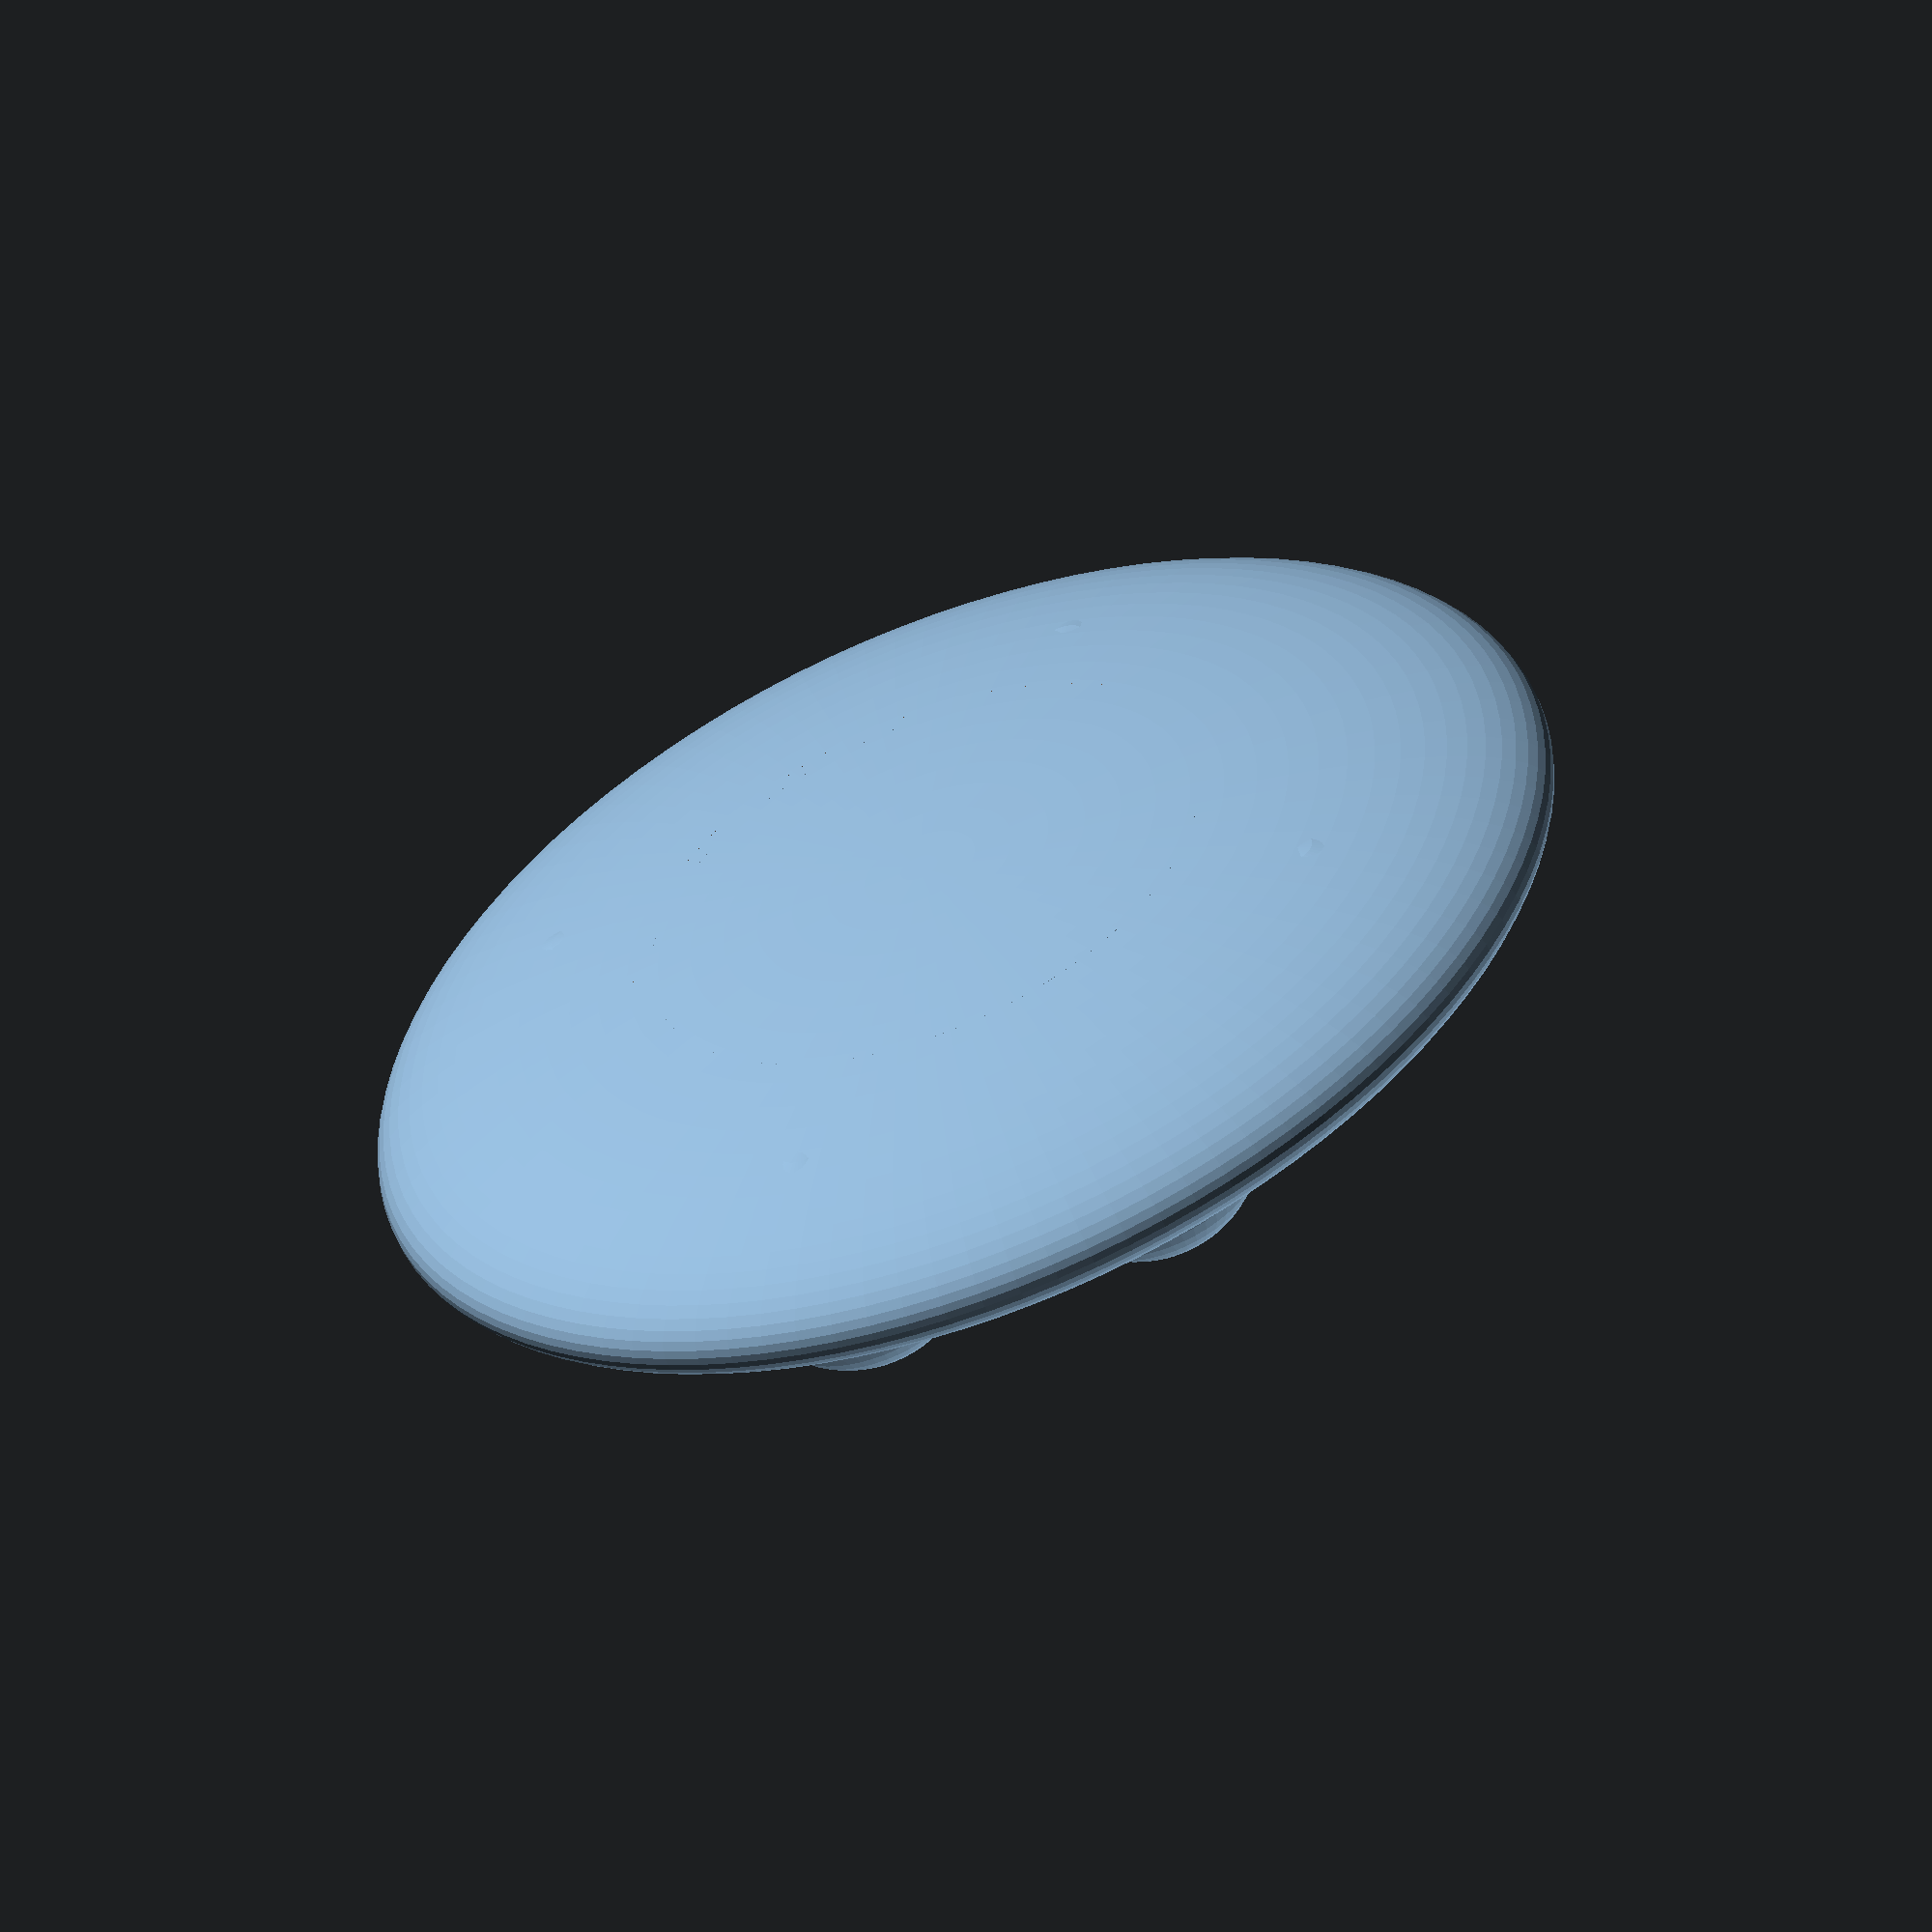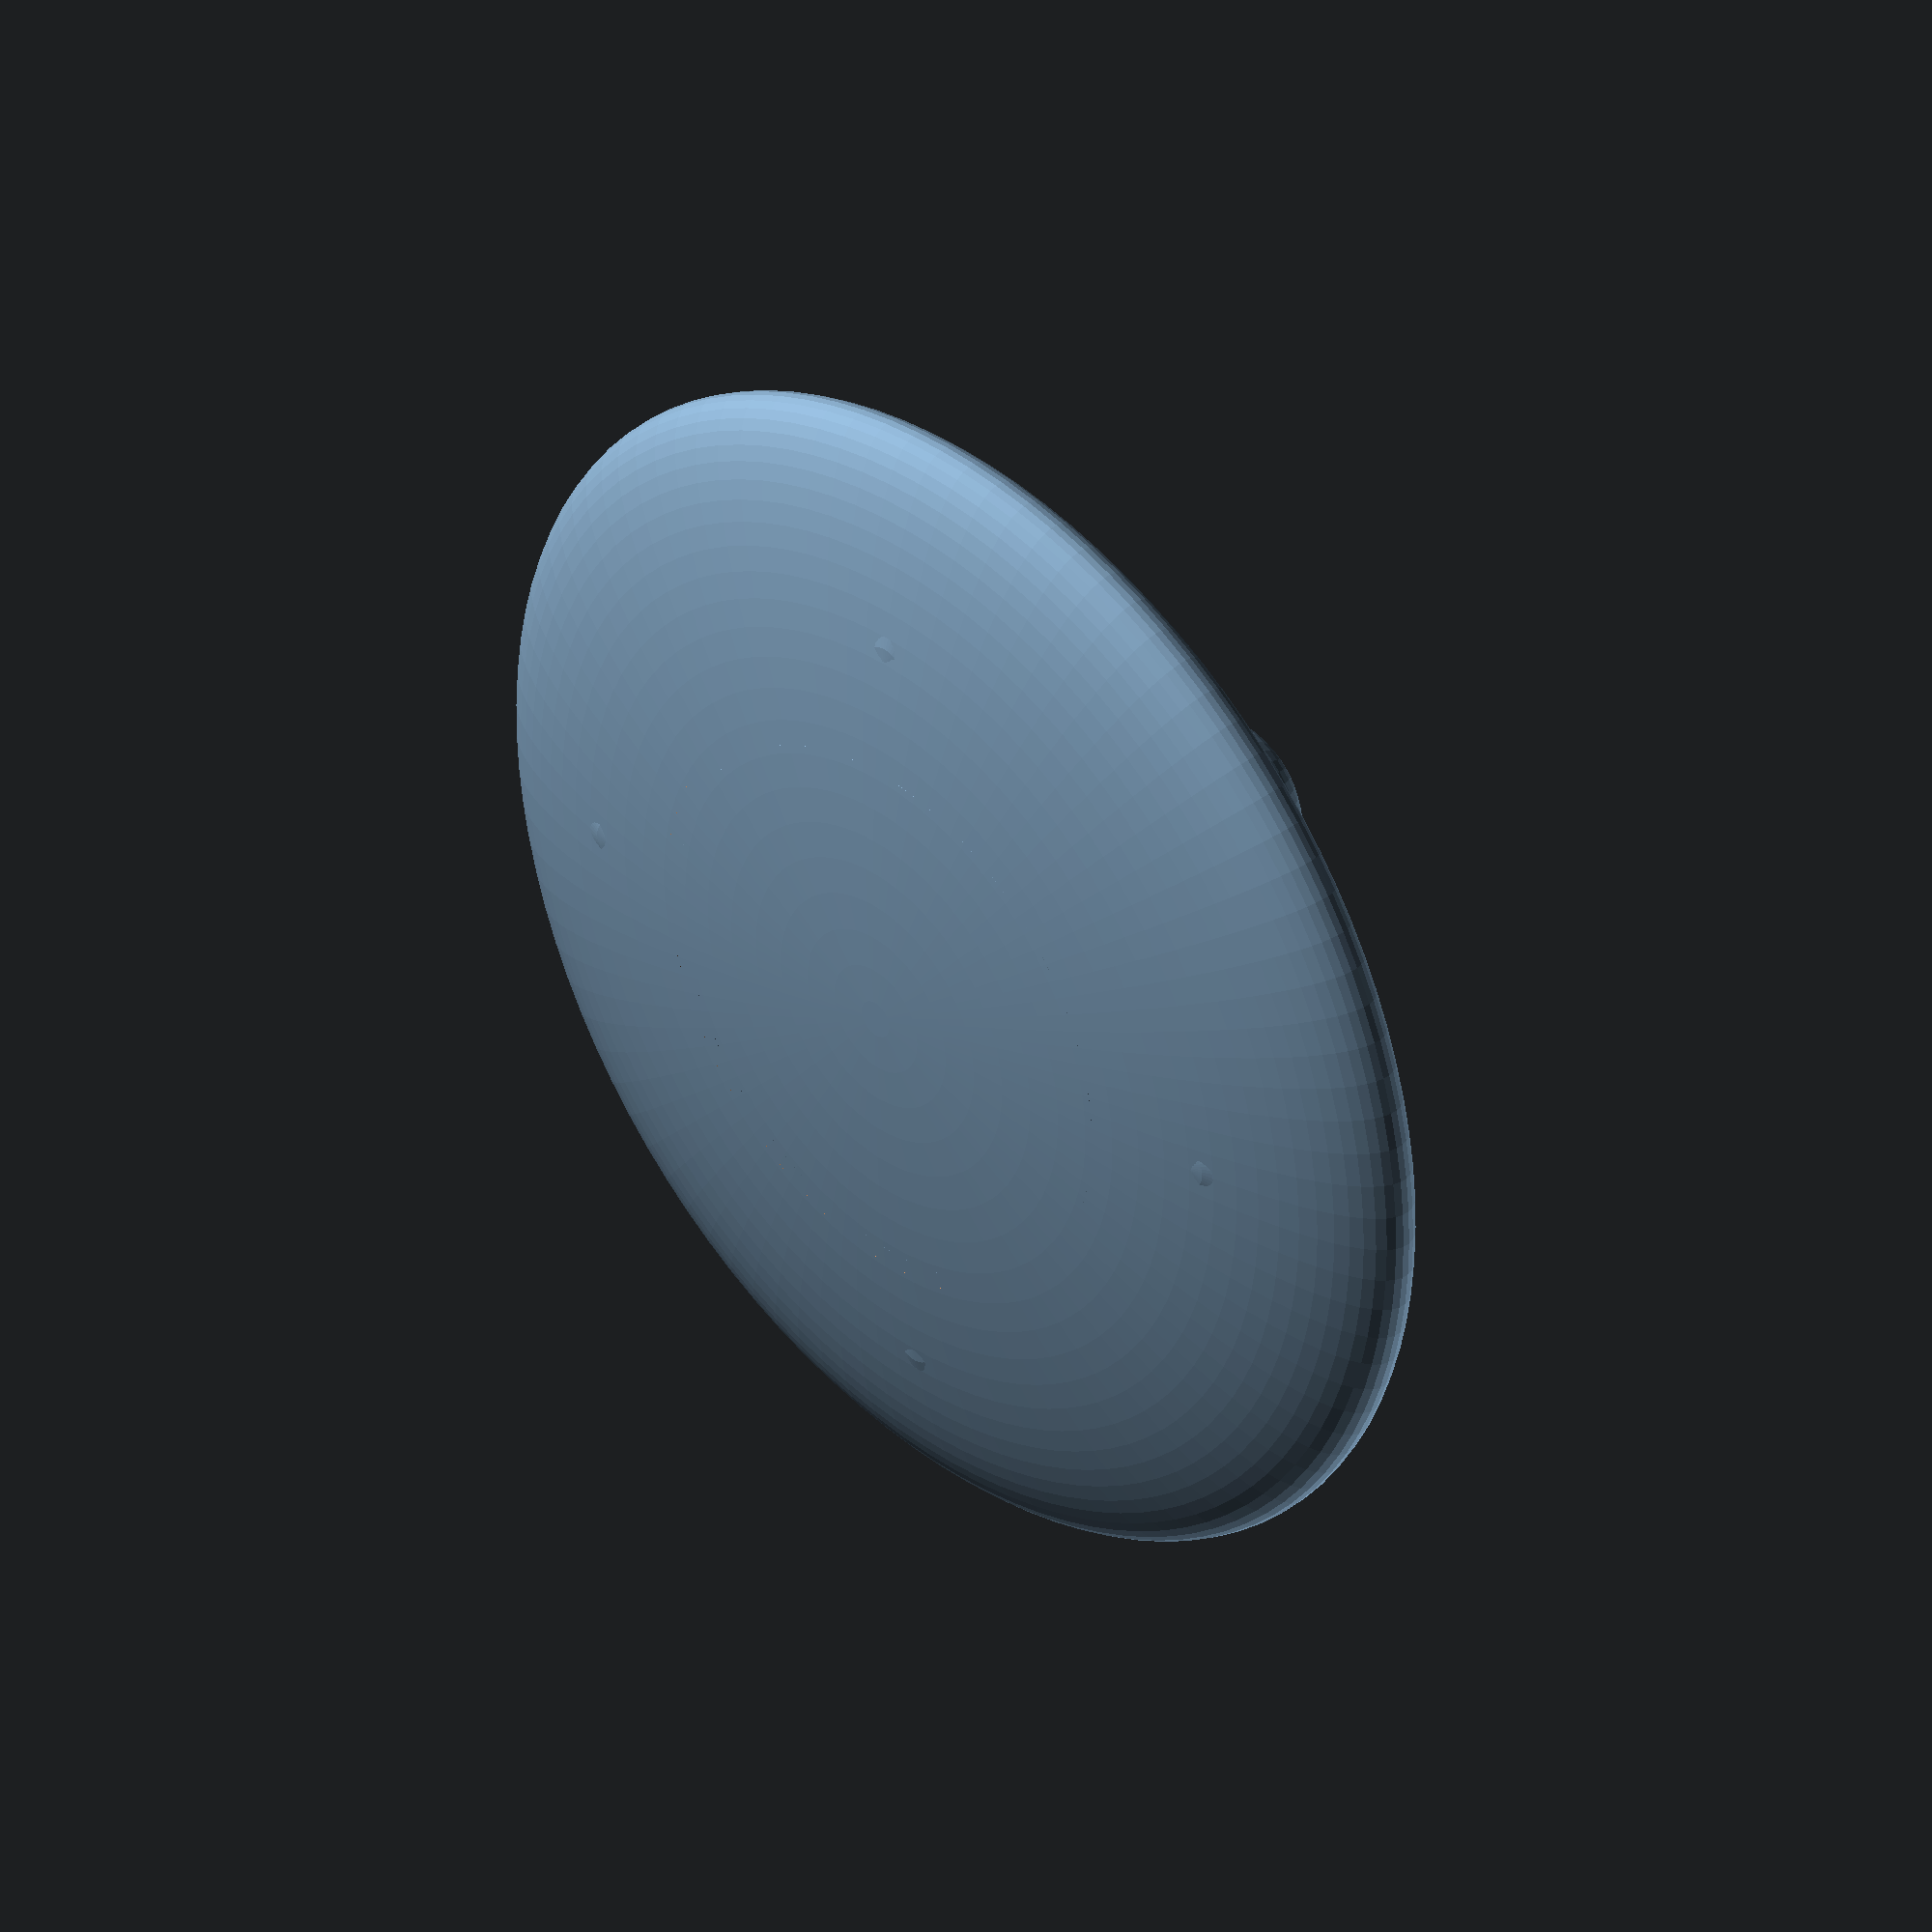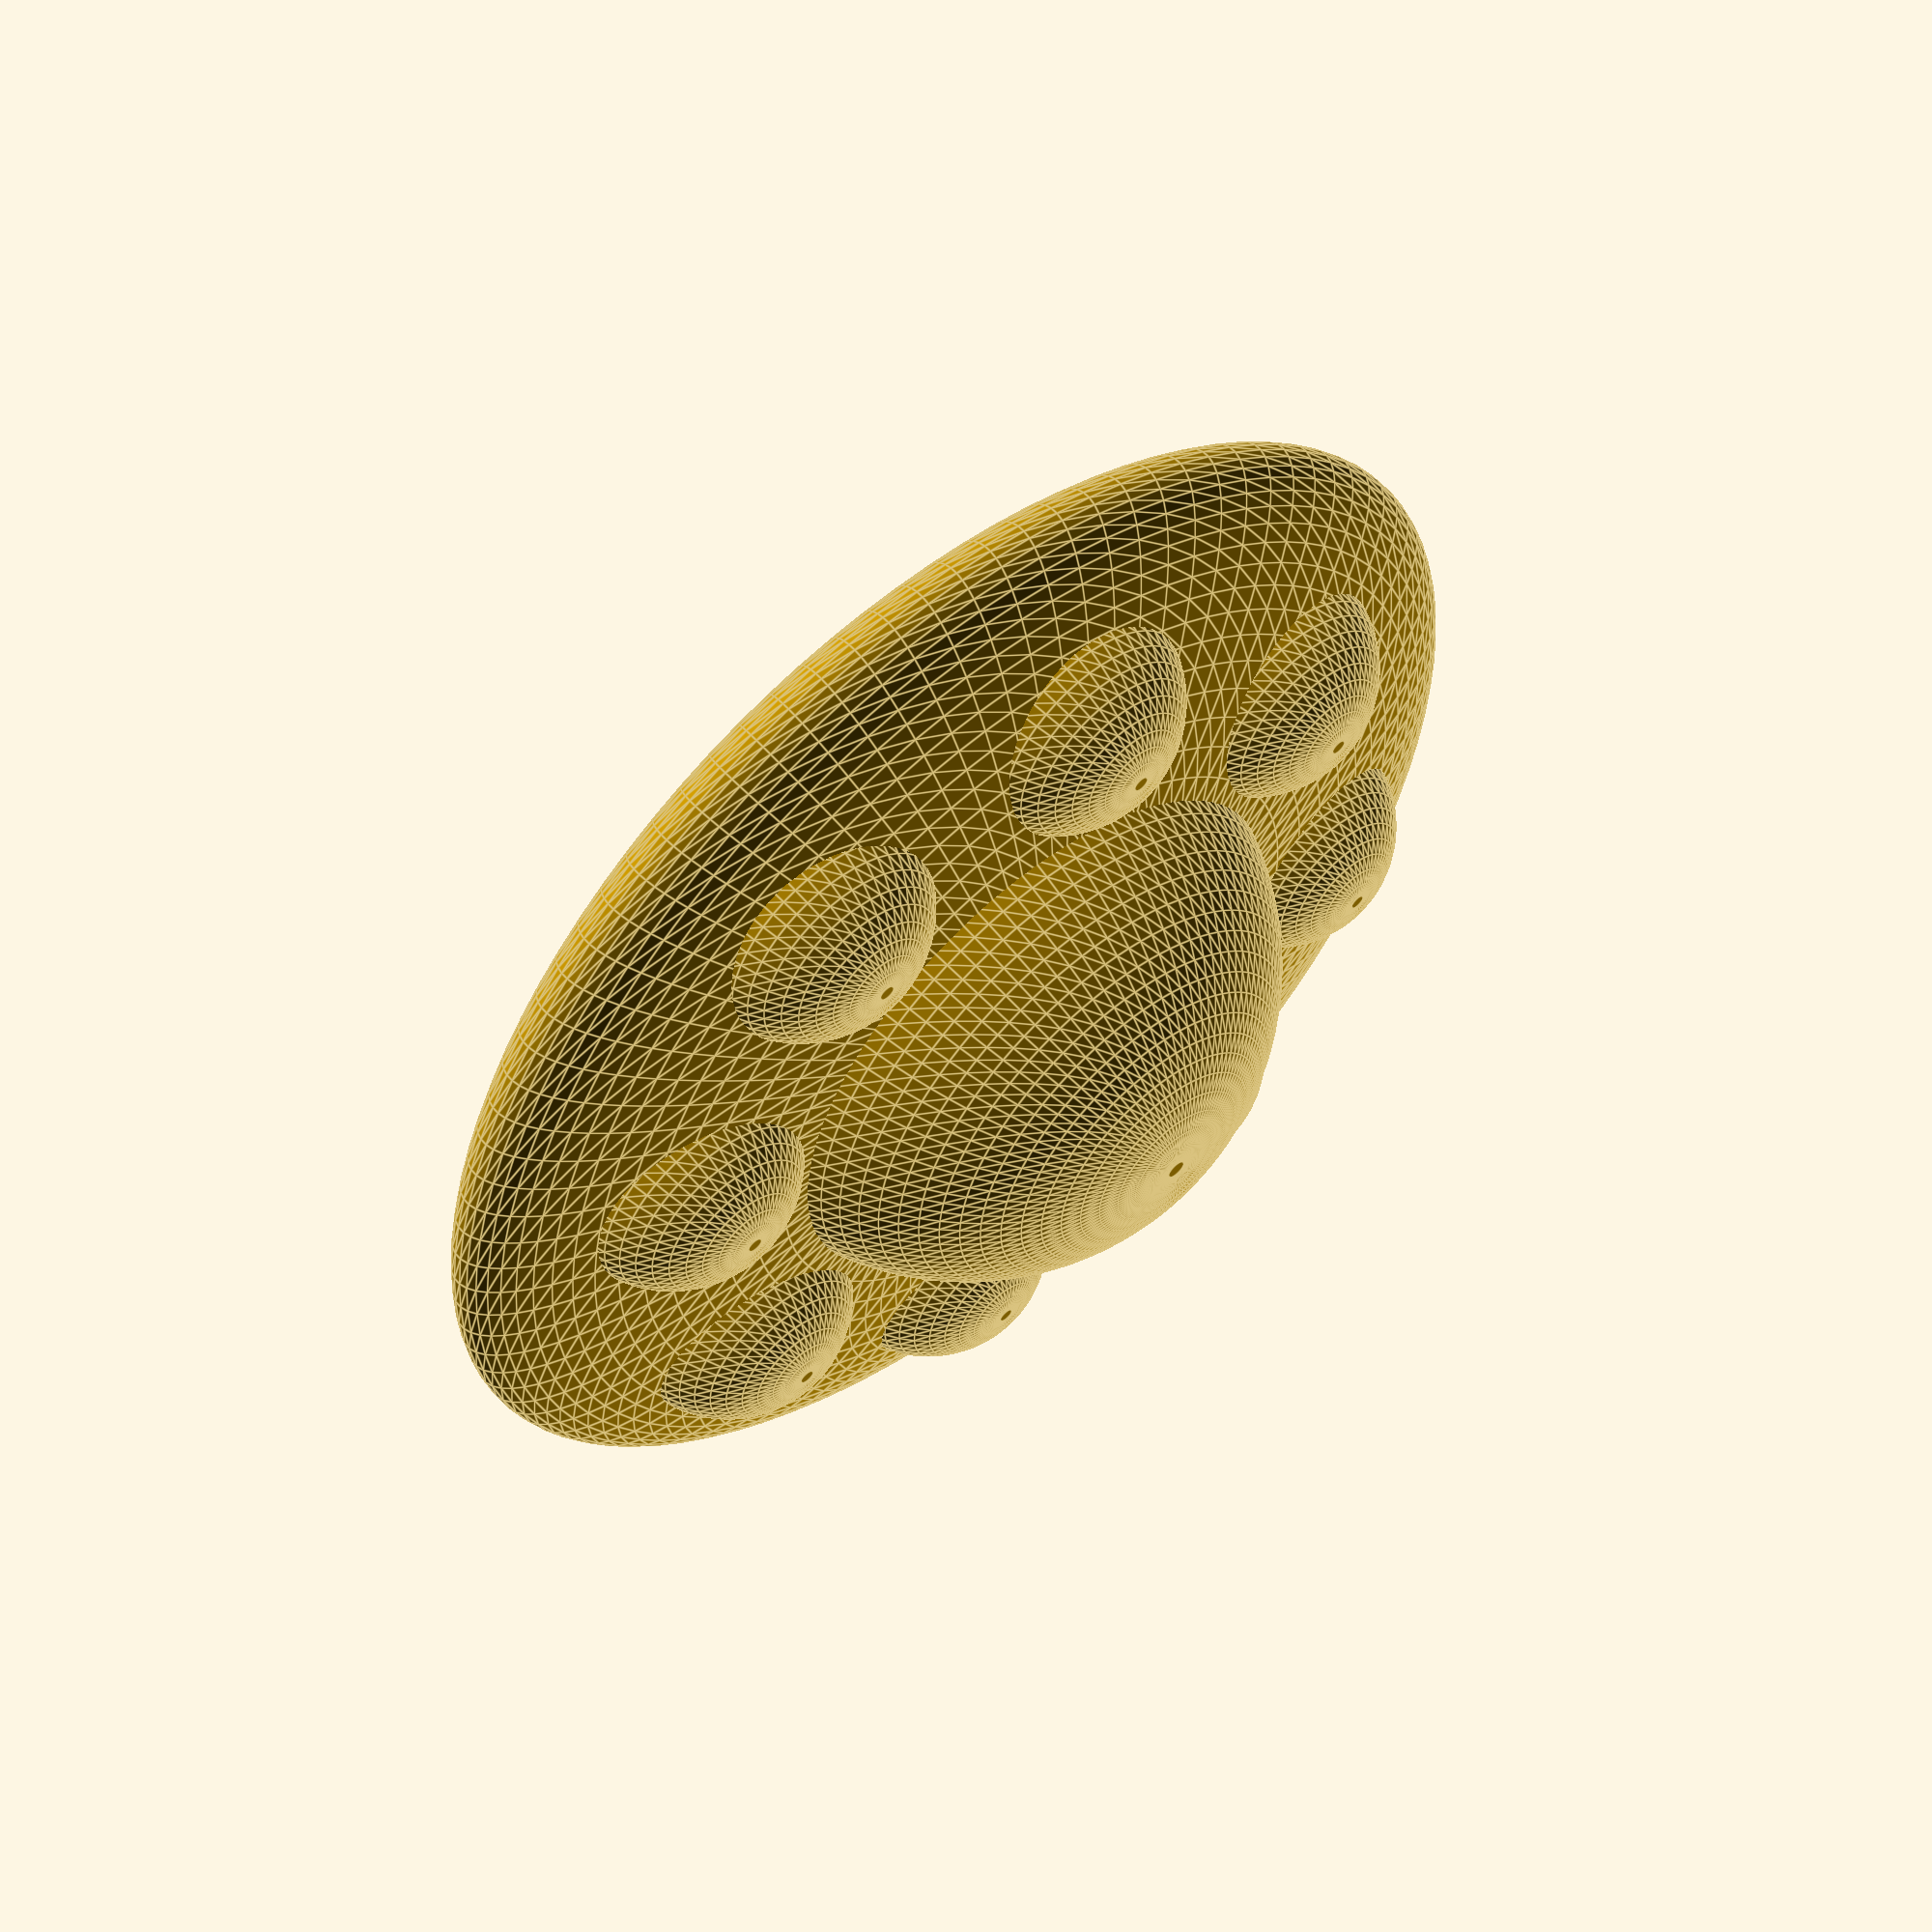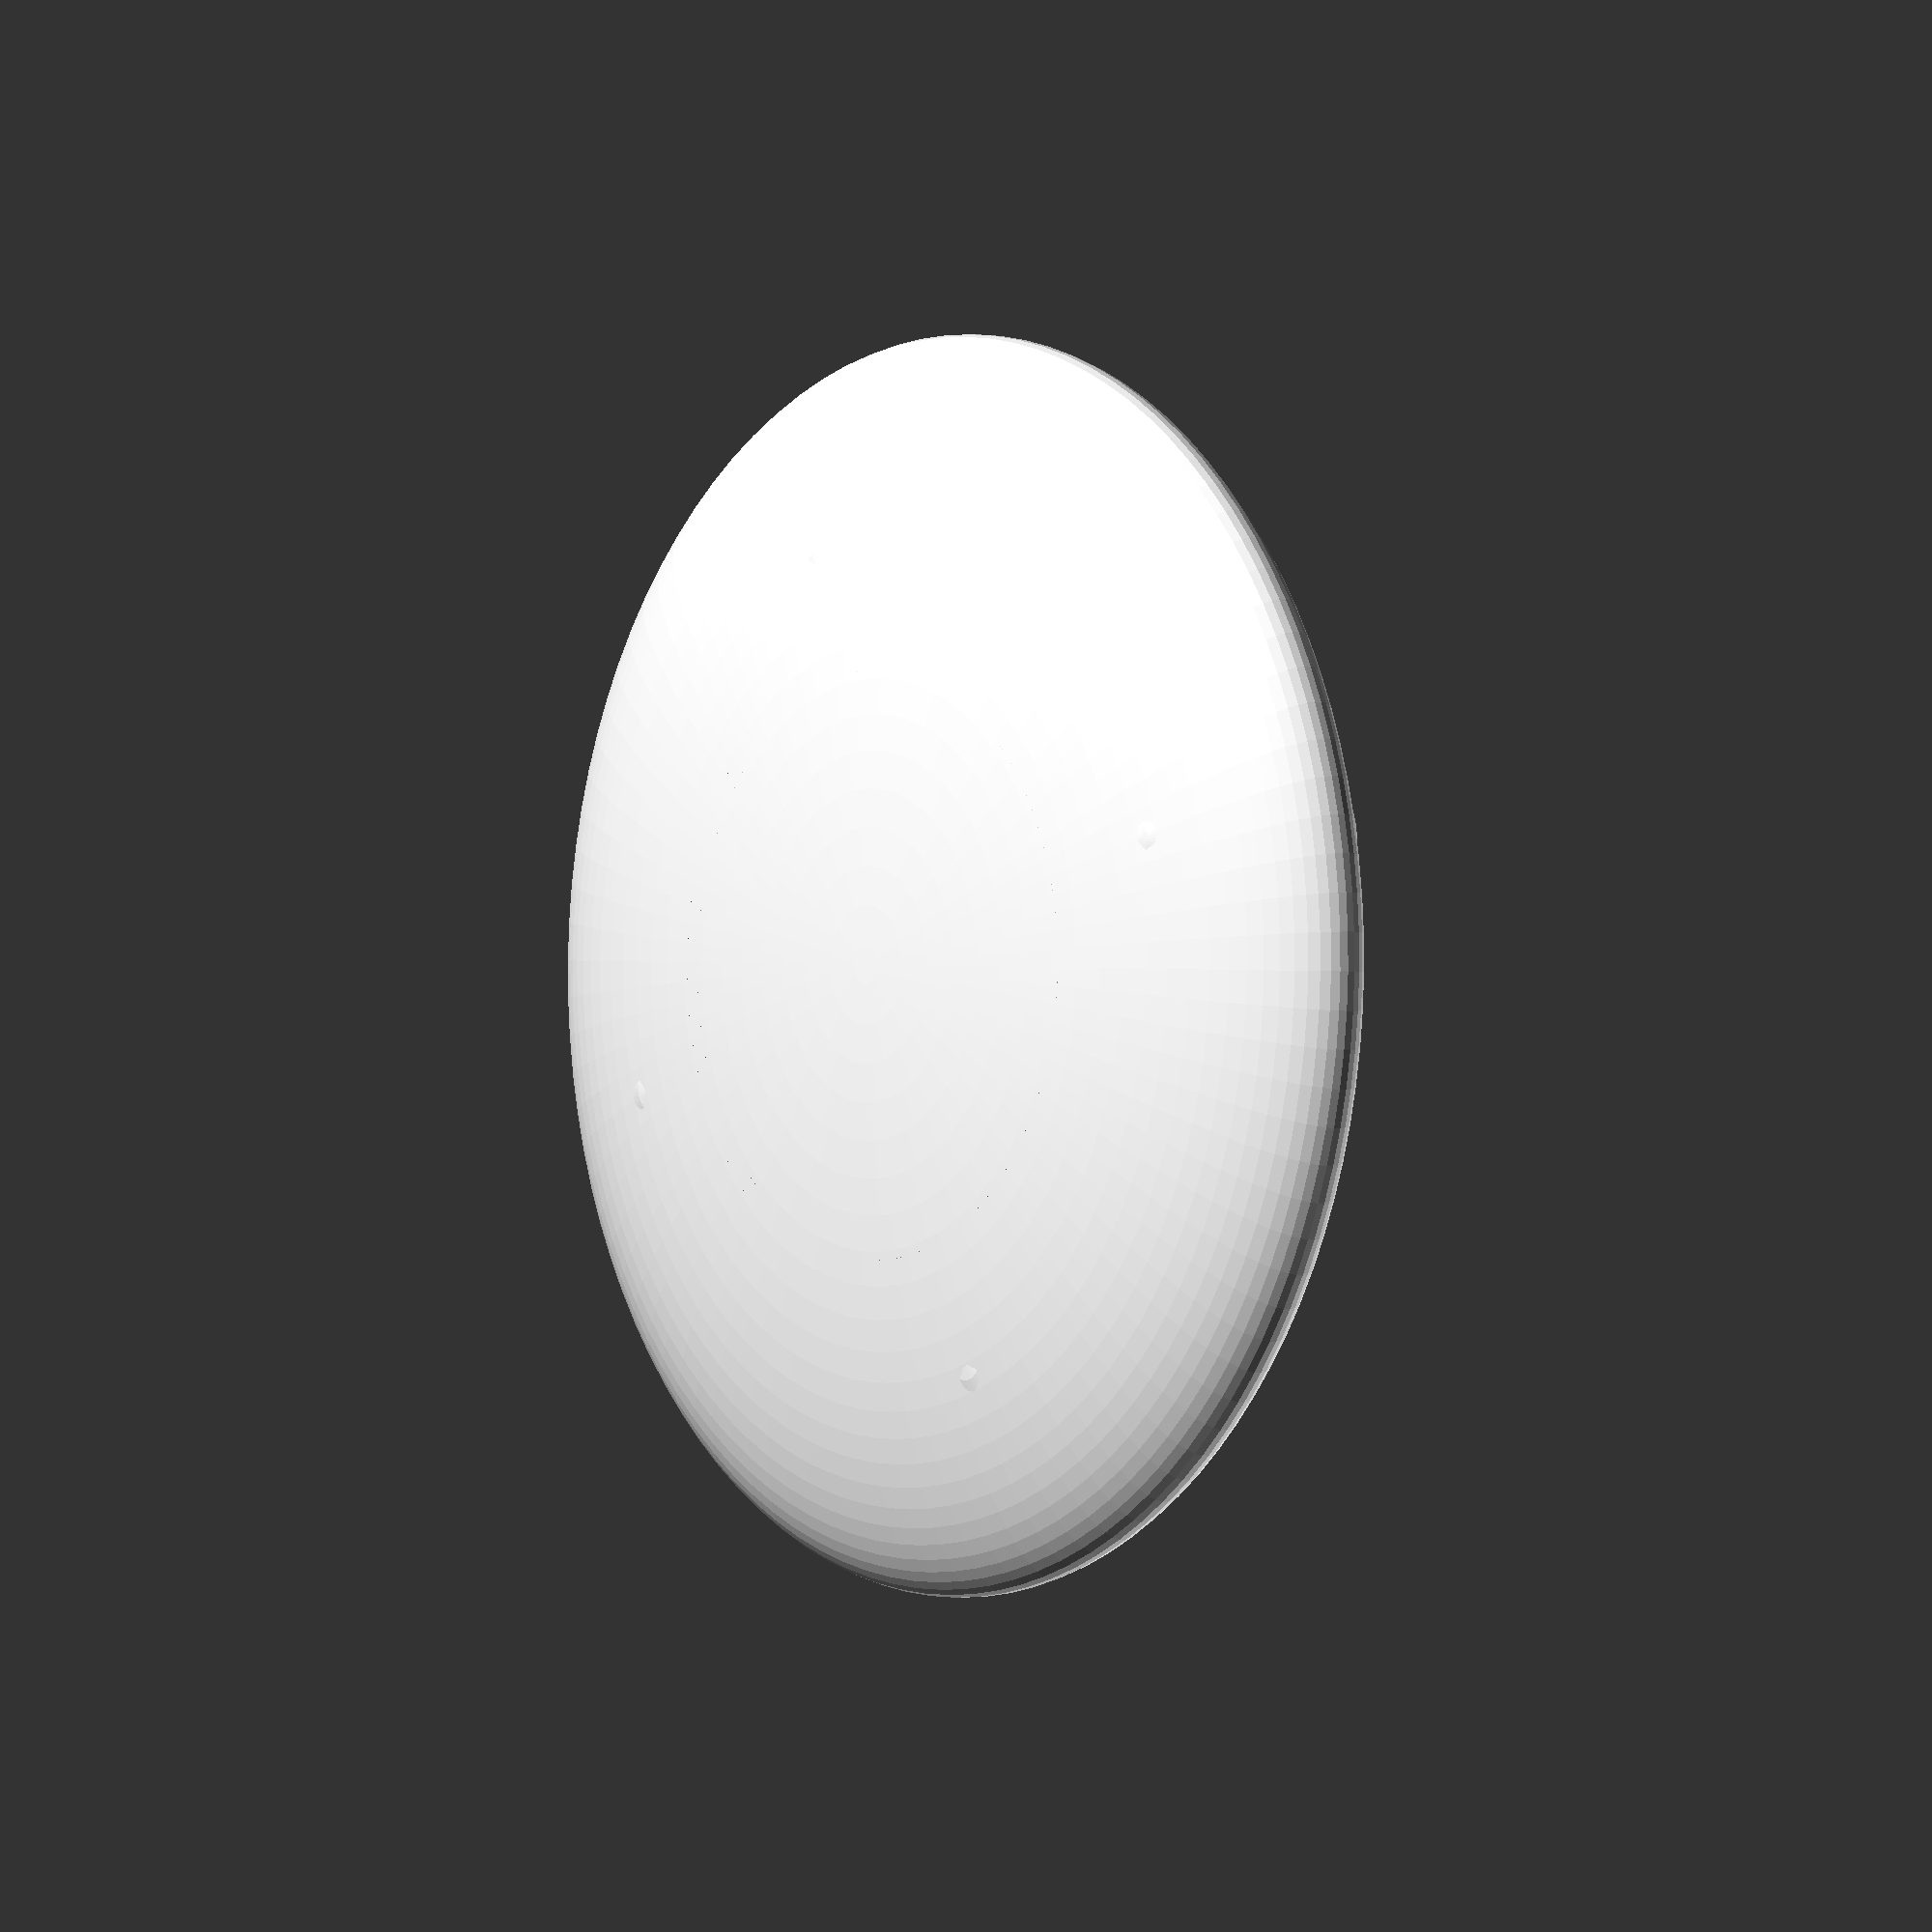
<openscad>
scale(v=[1,1,.2]) sphere(r=20, $fn = 100);
difference() {
sphere(r=10, $fn = 100);
translate([0,0,-10]) cylinder(h=10, r=10);
}
translate([13,0,1]) sphere(r=4, $fn=50);
translate([-13,0,1]) sphere(r=4, $fn=50);
translate([0,13,1]) sphere(r=4, $fn=50);
translate([0,-13,1]) sphere(r=4, $fn=50);
translate([9,9,1]) sphere(r=4, $fn=50);
translate([-9,9,1]) sphere(r=4, $fn=50);
translate([9,-9,1]) sphere(r=4, $fn=50);
translate([-9,-9,1]) sphere(r=4, $fn=50);
</openscad>
<views>
elev=57.0 azim=160.1 roll=201.8 proj=o view=wireframe
elev=142.9 azim=182.9 roll=314.2 proj=o view=solid
elev=304.8 azim=56.3 roll=319.7 proj=p view=edges
elev=0.9 azim=286.8 roll=232.4 proj=o view=solid
</views>
